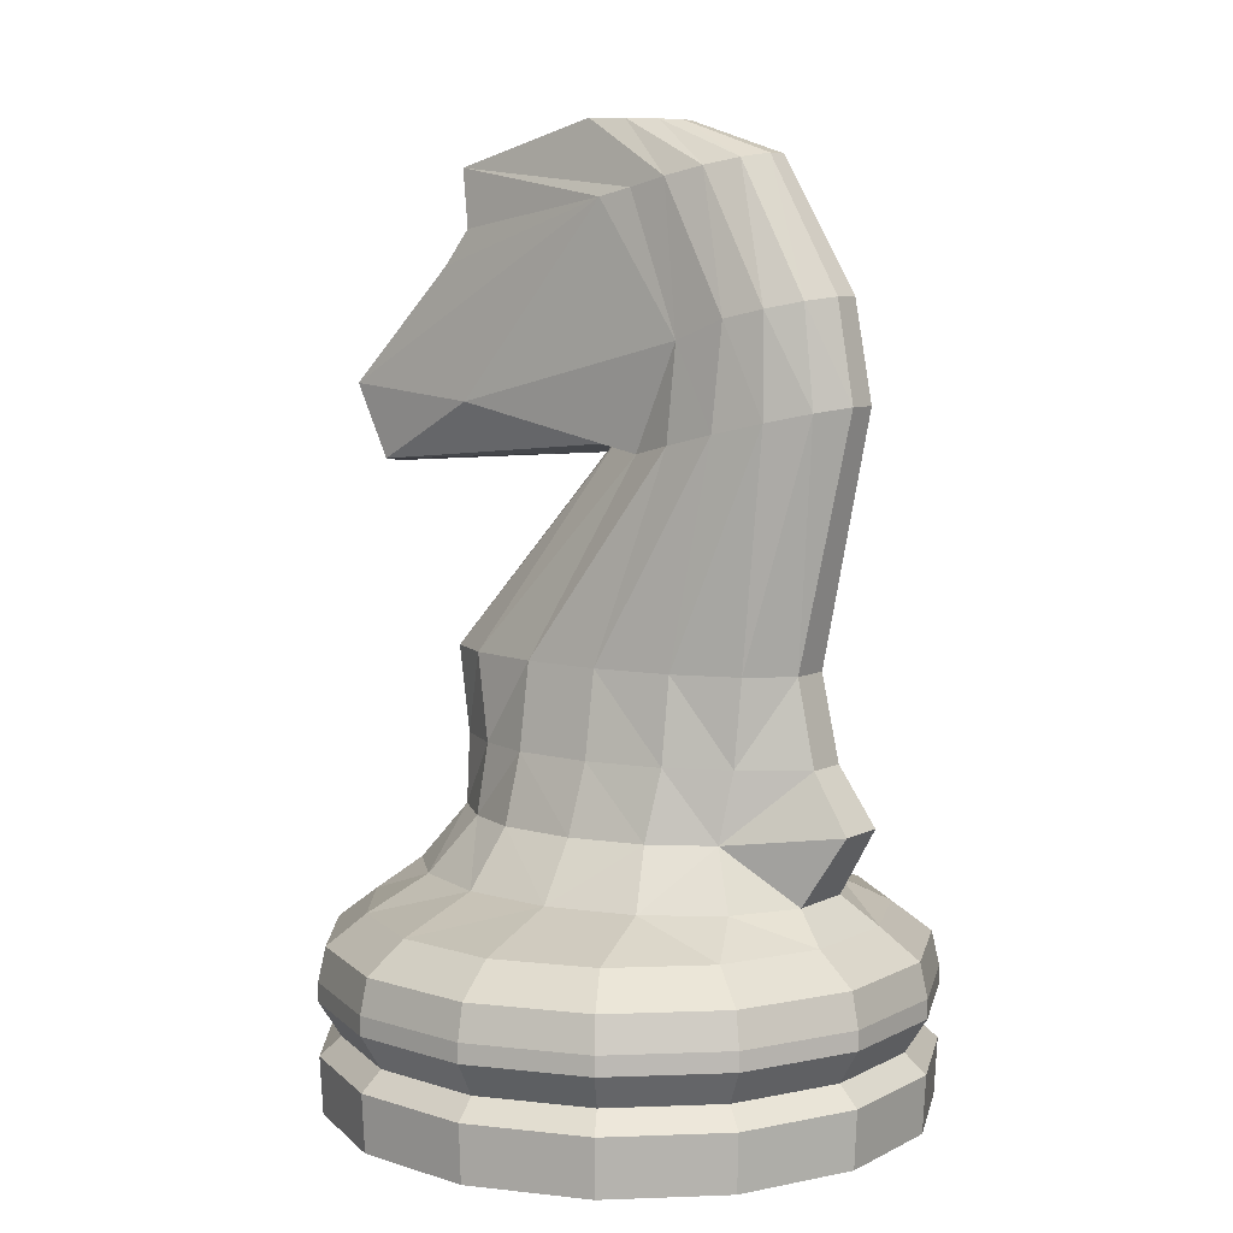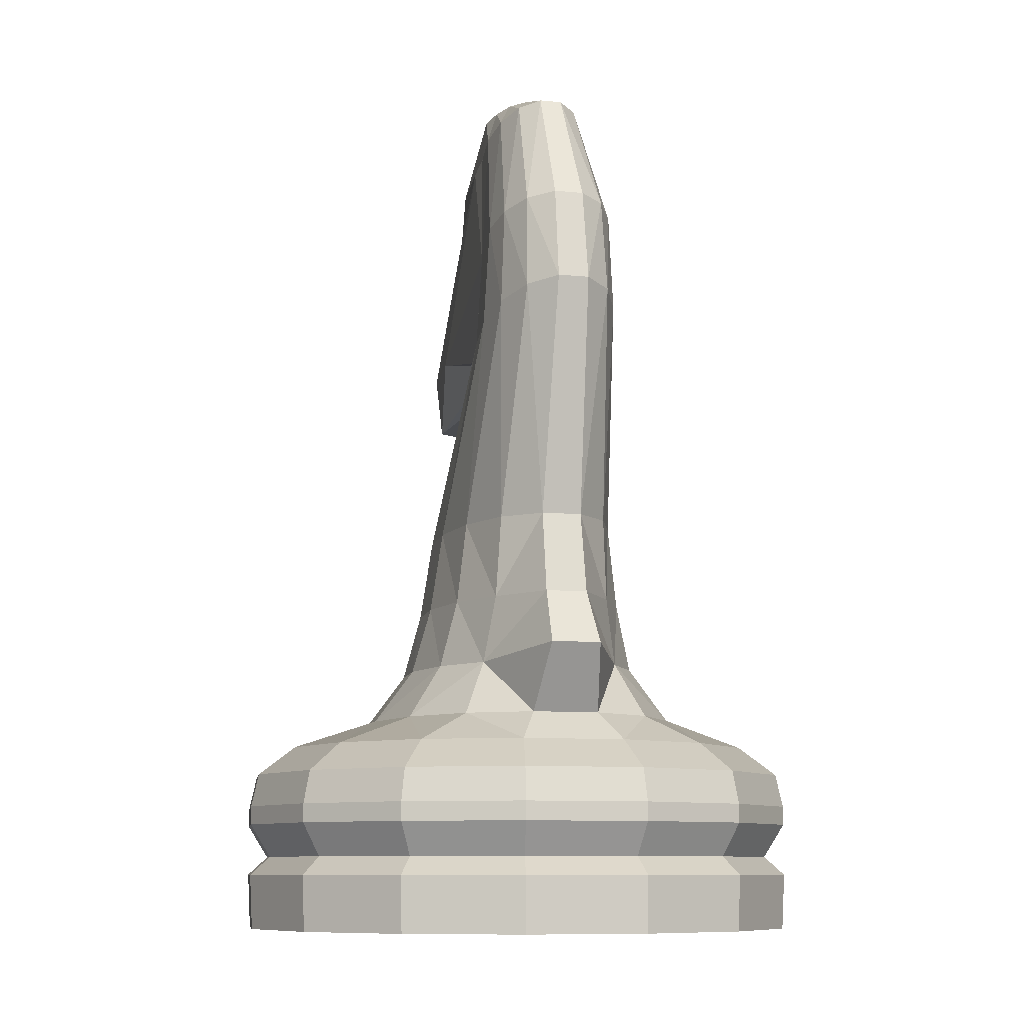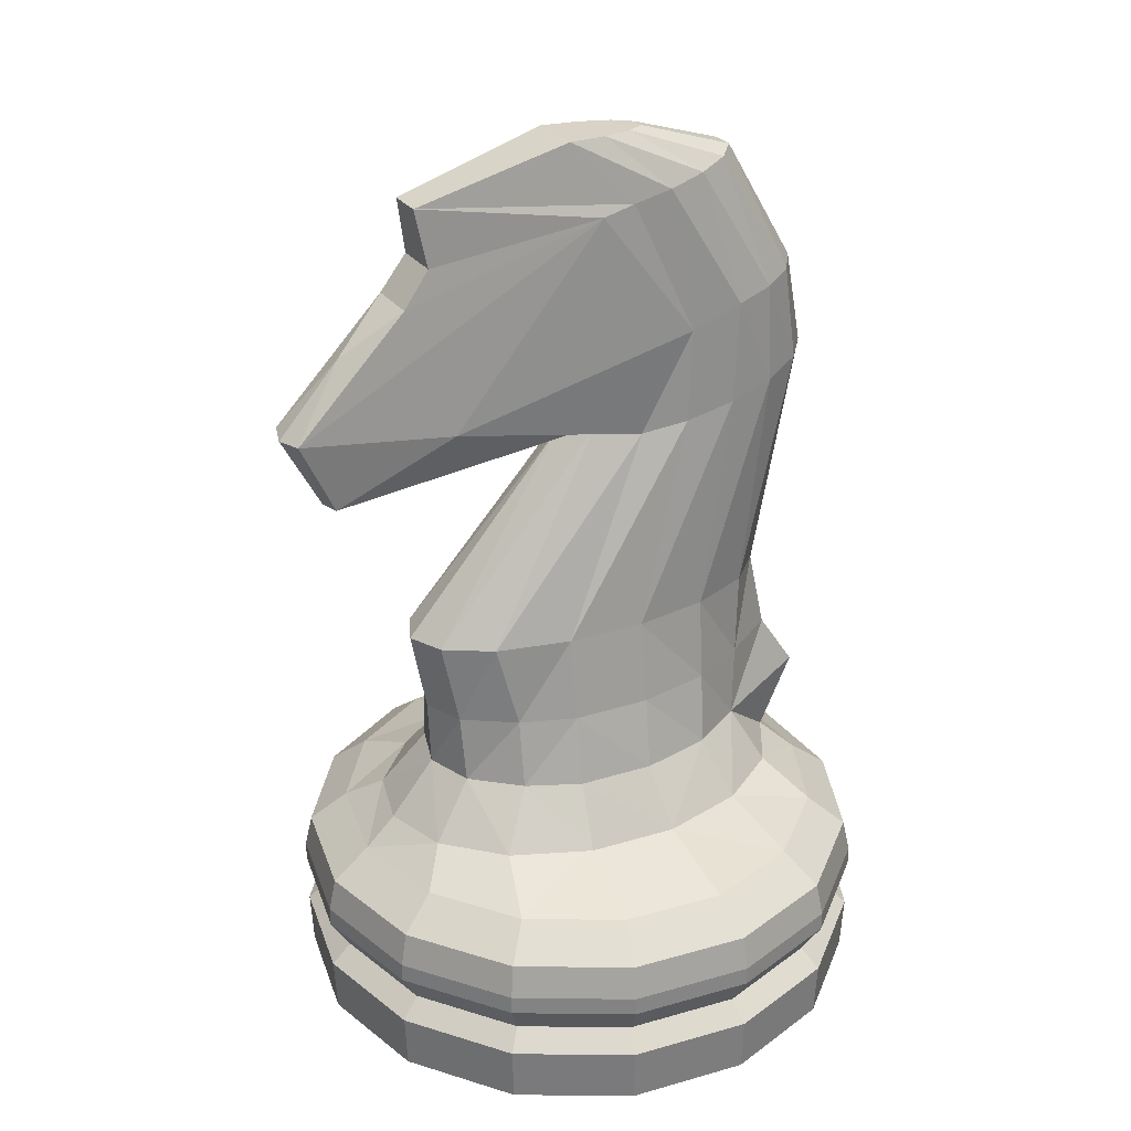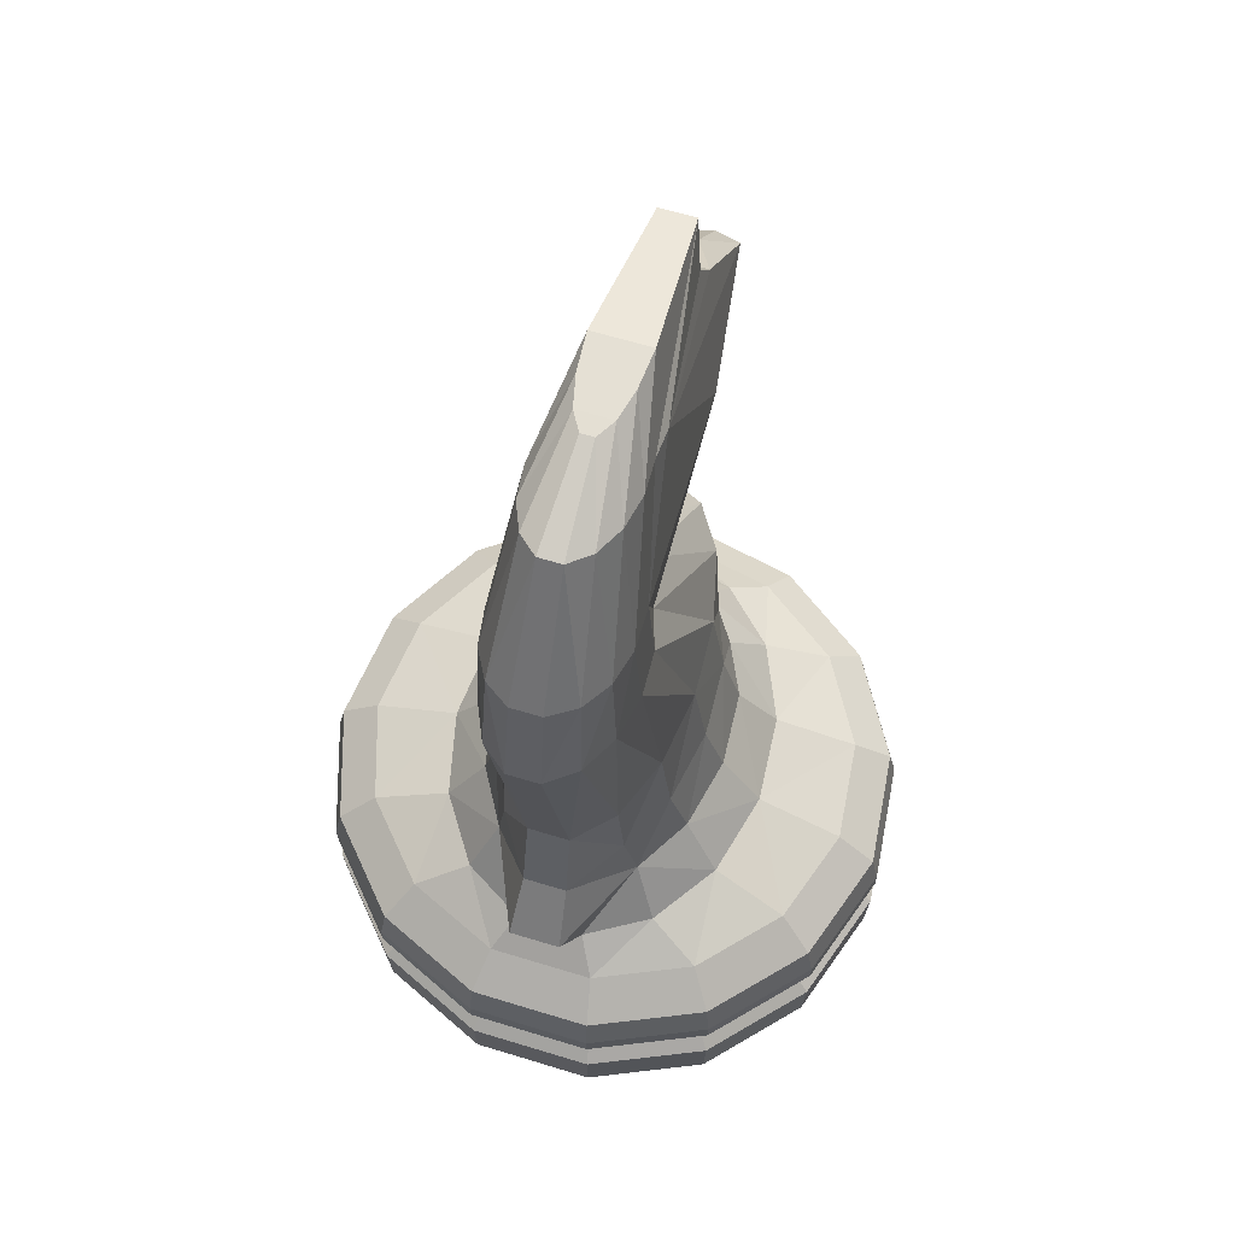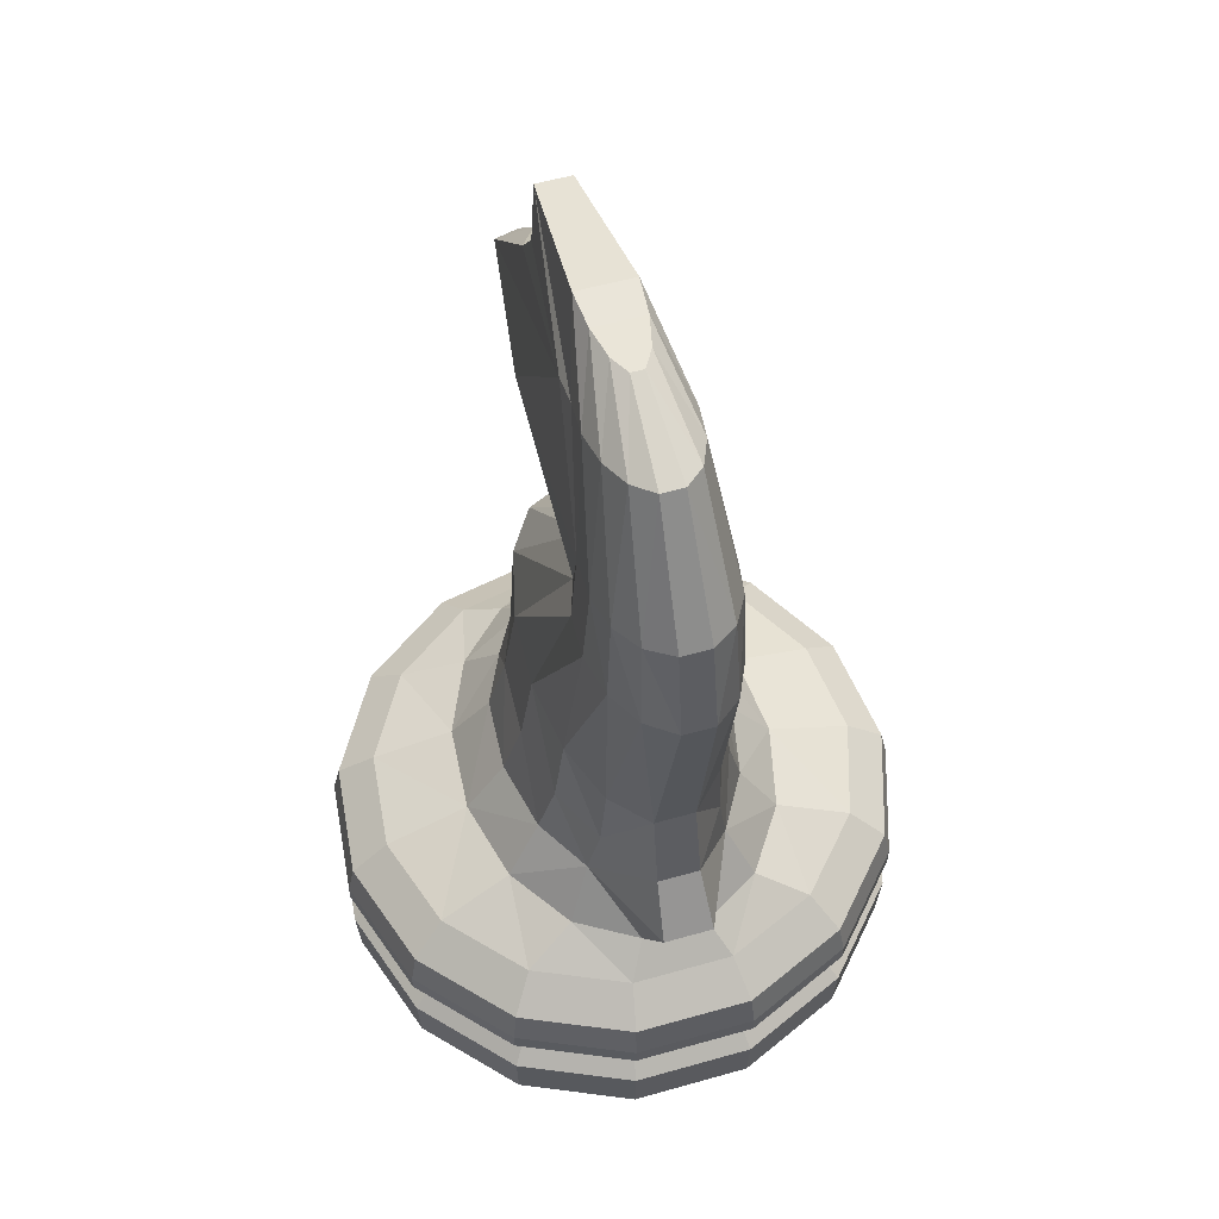
<metadata>
{"format":"obj","ext":"obj","renderer":"f3d","projection":"perspective","resolution":1024,"background":"white","views":[{"elev":7.2,"azim":-144.1,"up":"+Y"},{"elev":-9.5,"azim":-103.9,"up":"+Y"},{"elev":28.7,"azim":150.9,"up":"+Y"},{"elev":63.1,"azim":-72.8,"up":"+Y"},{"elev":56.8,"azim":-106.4,"up":"+Y"}]}
</metadata>
<code>
v 0.1681 0.5047 -0.1113
v 0.2412 0.5047 -0.06094
v 0.2374 0.4048 -0.07217
v 0.1707 0.4048 -0.1319
v 0.0869 0.5047 -0.1425
v 0.09201 0.4048 -0.1687
v -0.02874 0.5047 -0.149
v -0.02077 0.4048 -0.1765
v -0.1393 0.5047 -0.1298
v -0.1286 0.4048 -0.1537
v -0.2258 0.5047 -0.08807
v -0.2129 0.4048 -0.1043
v -0.3138 0.5047 -0.03115
v -0.3676 0.4227 -0.03689
v -0.3138 0.5047 0.03115
v -0.3676 0.4227 0.03689
v -0.2258 0.5047 0.08807
v -0.2129 0.4048 0.1043
v -0.1393 0.5047 0.1298
v -0.1286 0.4048 0.1537
v -0.02874 0.5047 0.149
v -0.02077 0.4048 0.1765
v 0.0869 0.5047 0.1425
v 0.09201 0.4048 0.1687
v 0.1681 0.5047 0.1113
v 0.1707 0.4048 0.1319
v 0.2412 0.5047 0.06094
v 0.2374 0.4048 0.07217
v 0.2654 0.5047 0
v 0.2609 0.4048 0
v 0.3006 0.3239 -0.097
v 0.2221 0.3239 -0.1772
v 0.1064 0.3239 -0.2268
v -0.02636 0.3239 -0.2372
v -0.1534 0.3239 -0.2065
v -0.2526 0.3239 -0.1402
v -0.3069 0.3239 -0.04958
v -0.3069 0.3239 0.04958
v -0.2526 0.3239 0.1402
v -0.1534 0.3239 0.2065
v -0.02636 0.3239 0.2372
v 0.1064 0.3239 0.2268
v 0.2221 0.3239 0.1772
v 0.3006 0.3239 0.097
v 0.3284 0.3239 0
v 0.3421 0.2816 -0.1493
v 0.2523 0.2816 -0.2728
v 0.1201 0.2816 -0.3491
v -0.03167 0.2816 -0.3651
v -0.1769 0.2816 -0.3179
v -0.2903 0.2816 -0.2158
v -0.3524 0.2816 -0.07633
v -0.3524 0.2816 0.07633
v -0.2903 0.2816 0.2158
v -0.1769 0.2816 0.3179
v -0.03167 0.2816 0.3651
v 0.1201 0.2816 0.3491
v 0.2523 0.2816 0.2728
v 0.3421 0.2816 0.1493
v 0.3738 0.2816 0
v 0.3938 0.2383 -0.1726
v 0.2901 0.2383 -0.3154
v 0.1372 0.2383 -0.4036
v -0.03828 0.2383 -0.4221
v -0.2061 0.2383 -0.3676
v -0.3373 0.2383 -0.2495
v -0.4091 0.2383 -0.08824
v -0.4091 0.2383 0.08824
v -0.3373 0.2383 0.2495
v -0.2061 0.2383 0.3676
v -0.03828 0.2383 0.4221
v 0.1372 0.2383 0.4036
v 0.2901 0.2383 0.3154
v 0.3938 0.2383 0.1726
v 0.4305 0.2383 0
v 0.4038 0.1888 -0.1771
v 0.2973 0.1888 -0.3236
v 0.1405 0.1888 -0.4141
v -0.03956 0.1888 -0.4331
v -0.2118 0.1888 -0.3771
v -0.3463 0.1888 -0.2559
v -0.42 0.1888 -0.09053
v -0.42 0.1888 0.09053
v -0.3463 0.1888 0.2559
v -0.2118 0.1888 0.3771
v -0.03956 0.1888 0.4331
v 0.1405 0.1888 0.4141
v 0.2973 0.1888 0.3236
v 0.4038 0.1888 0.1771
v 0.4414 0.1888 0
v 0.4038 0.161 -0.1771
v 0.2973 0.161 -0.3236
v 0.1405 0.161 -0.4141
v -0.03956 0.161 -0.4331
v -0.2118 0.161 -0.3771
v -0.3463 0.161 -0.2559
v -0.42 0.161 -0.09053
v -0.42 0.161 0.09053
v -0.3463 0.161 0.2559
v -0.2118 0.161 0.3771
v -0.03956 0.161 0.4331
v 0.1405 0.161 0.4141
v 0.2973 0.161 0.3236
v 0.4038 0.161 0.1771
v 0.4414 0.161 0
v 0.3759 0.1115 -0.1646
v 0.277 0.1115 -0.3007
v 0.1313 0.1115 -0.3848
v -0.03599 0.1115 -0.4024
v -0.196 0.1115 -0.3504
v -0.321 0.1115 -0.2378
v -0.3894 0.1115 -0.08412
v -0.3894 0.1115 0.08412
v -0.321 0.1115 0.2378
v -0.196 0.1115 0.3504
v -0.03599 0.1115 0.4024
v 0.1313 0.1115 0.3848
v 0.277 0.1115 0.3007
v 0.3759 0.1115 0.1646
v 0.4109 0.1115 0
v 0.4034 0.08408 -0.177
v 0.2971 0.08408 -0.3233
v 0.1404 0.08408 -0.4138
v -0.03952 0.08408 -0.4327
v -0.2116 0.08408 -0.3768
v -0.346 0.08408 -0.2557
v -0.4196 0.08408 -0.09046
v -0.4196 0.08408 0.09046
v -0.346 0.08408 0.2557
v -0.2116 0.08408 0.3768
v -0.03952 0.08408 0.4327
v 0.1404 0.08408 0.4138
v 0.2971 0.08408 0.3233
v 0.4034 0.08408 0.177
v 0.441 0.08408 0
v 0.3995 0.001898 -0.1752
v 0.2942 0.001898 -0.3201
v 0.1391 0.001898 -0.4096
v -0.03901 0.001898 -0.4284
v -0.2093 0.001898 -0.373
v -0.3424 0.001898 -0.2532
v -0.4153 0.001898 -0.08955
v -0.4153 0.001898 0.08955
v -0.3424 0.001898 0.2532
v -0.2093 0.001898 0.373
v -0.03901 0.001898 0.4284
v 0.1391 0.001898 0.4096
v 0.2942 0.001898 0.3201
v 0.3995 0.001898 0.1752
v 0.4367 0.001898 0
v 0.1965 0.6275 -0.09573
v 0.2648 0.6275 -0.05244
v 0.0866 0.6275 -0.123
v -0.029 0.6275 -0.13
v -0.1414 0.6274 -0.1158
v -0.2331 0.6271 -0.08163
v -0.2871 0.6266 -0.0299
v -0.2871 0.6266 0.0299
v -0.2331 0.6271 0.08163
v -0.1414 0.6274 0.1158
v -0.029 0.6275 0.13
v 0.0866 0.6275 0.123
v 0.1965 0.6275 0.09573
v 0.2648 0.6275 0.05244
v 0.2891 0.6275 0
v -0.05839 0.9111 -0.07463
v 0.000591 0.9229 -0.04088
v -0.1225 0.9258 -0.09587
v -0.1965 0.9428 -0.1014
v -0.2684 0.9591 -0.0903
v -0.3271 0.9722 -0.06363
v -0.3618 0.9797 -0.0233
v -0.3618 0.9797 0.0233
v -0.3271 0.9722 0.06363
v -0.2684 0.9591 0.0903
v -0.1965 0.9428 0.1014
v -0.1225 0.9258 0.09587
v -0.05839 0.9111 0.07463
v 0.000591 0.9229 0.04088
v 0.04395 0.9072 0
v 0.239 0.9738 -0.06968
v 0.4117 0.8864 -0.03817
v -0.1324 1.063 -0.08952
v -0.2083 1.092 -0.09466
v -0.2639 1.104 -0.08432
v -0.3094 1.114 -0.05942
v -0.3363 1.12 -0.02176
v -0.3363 1.12 0.02176
v -0.3094 1.114 0.05942
v -0.2639 1.104 0.08432
v -0.2083 1.092 0.09466
v -0.1324 1.063 0.08952
v 0.239 0.9738 0.06968
v 0.4117 0.8864 0.03817
v 0.4165 0.8817 0
v 0.005402 1.251 -0.06968
v 0.463 0.9944 -0.03817
v -0.04423 1.263 -0.06856
v -0.1015 1.276 -0.0725
v -0.1571 1.289 -0.06457
v -0.2026 1.299 -0.0455
v -0.2295 1.304 -0.01666
v -0.2295 1.304 0.01666
v -0.2026 1.299 0.0455
v -0.1571 1.289 0.06457
v -0.1015 1.276 0.0725
v -0.04423 1.263 0.06856
v 0.005402 1.251 0.06968
v 0.463 0.9944 0.03817
v 0.475 0.9917 0
v 0.2588 1.213 -0.0355
v 0.2976 1.161 -0.03817
v 0.274 1.298 -0.02608
v 0.04335 1.358 -0.04145
v -0.01368 1.356 -0.03692
v -0.06021 1.354 -0.02601
v -0.08762 1.352 -0.009527
v -0.08762 1.352 0.009528
v -0.06021 1.354 0.02601
v -0.01368 1.356 0.03692
v 0.04335 1.358 0.04145
v 0.274 1.298 0.02608
v 0.2588 1.213 0.0355
v 0.2976 1.161 0.03817
v 0.3826 1.095 0
f 1 3 4
f 5 4 6
f 5 8 7
f 7 10 9
f 9 12 11
f 13 12 14
f 13 16 15
f 15 18 17
f 19 18 20
f 21 20 22
f 23 22 24
f 23 26 25
f 25 28 27
f 27 30 29
f 2 30 3
f 3 32 4
f 4 33 6
f 6 34 8
f 10 34 35
f 12 35 36
f 12 37 14
f 16 37 38
f 18 38 39
f 18 40 20
f 20 41 22
f 24 41 42
f 26 42 43
f 28 43 44
f 30 44 45
f 30 31 3
f 32 46 47
f 33 47 48
f 34 48 49
f 34 50 35
f 35 51 36
f 36 52 37
f 37 53 38
f 39 53 54
f 40 54 55
f 41 55 56
f 41 57 42
f 42 58 43
f 43 59 44
f 44 60 45
f 31 60 46
f 47 61 62
f 48 62 63
f 49 63 64
f 50 64 65
f 51 65 66
f 52 66 67
f 52 68 53
f 53 69 54
f 54 70 55
f 55 71 56
f 56 72 57
f 57 73 58
f 58 74 59
f 59 75 60
f 46 75 61
f 62 76 77
f 63 77 78
f 64 78 79
f 65 79 80
f 66 80 81
f 67 81 82
f 67 83 68
f 68 84 69
f 69 85 70
f 70 86 71
f 71 87 72
f 72 88 73
f 73 89 74
f 74 90 75
f 61 90 76
f 76 92 77
f 77 93 78
f 78 94 79
f 79 95 80
f 80 96 81
f 81 97 82
f 82 98 83
f 83 99 84
f 84 100 85
f 85 101 86
f 86 102 87
f 87 103 88
f 88 104 89
f 89 105 90
f 90 91 76
f 91 107 92
f 92 108 93
f 93 109 94
f 94 110 95
f 95 111 96
f 96 112 97
f 97 113 98
f 99 113 114
f 100 114 115
f 101 115 116
f 102 116 117
f 103 117 118
f 104 118 119
f 105 119 120
f 105 106 91
f 107 121 122
f 108 122 123
f 109 123 124
f 110 124 125
f 111 125 126
f 112 126 127
f 112 128 113
f 113 129 114
f 114 130 115
f 115 131 116
f 116 132 117
f 117 133 118
f 118 134 119
f 119 135 120
f 106 135 121
f 121 137 122
f 122 138 123
f 123 139 124
f 124 140 125
f 125 141 126
f 126 142 127
f 128 142 143
f 129 143 144
f 130 144 145
f 131 145 146
f 132 146 147
f 133 147 148
f 134 148 149
f 135 149 150
f 135 136 121
f 141 139 147
f 2 151 152
f 1 153 151
f 5 154 153
f 9 154 7
f 11 155 9
f 11 157 156
f 15 157 13
f 17 158 15
f 17 160 159
f 19 161 160
f 23 161 21
f 25 162 23
f 27 163 25
f 29 164 27
f 29 152 165
f 151 167 152
f 153 166 151
f 154 168 153
f 155 169 154
f 156 170 155
f 157 171 156
f 158 172 157
f 158 174 173
f 159 175 174
f 160 176 175
f 161 177 176
f 162 178 177
f 163 179 178
f 164 180 179
f 152 180 165
f 167 181 182
f 166 183 181
f 169 183 168
f 170 184 169
f 171 185 170
f 172 186 171
f 173 187 172
f 173 189 188
f 174 190 189
f 175 191 190
f 176 192 191
f 178 192 177
f 179 193 178
f 180 194 179
f 180 182 195
f 181 197 182
f 183 196 181
f 183 199 198
f 184 200 199
f 185 201 200
f 186 202 201
f 188 202 187
f 189 203 188
f 190 204 189
f 191 205 190
f 192 206 191
f 192 208 207
f 193 209 208
f 195 209 194
f 195 197 210
f 196 212 197
f 196 213 211
f 198 214 213
f 199 215 214
f 200 216 215
f 201 217 216
f 203 217 202
f 204 218 203
f 205 219 204
f 206 220 205
f 207 221 206
f 208 222 207
f 208 224 223
f 209 225 224
f 197 225 210
f 213 221 222
f 211 224 212
f 216 220 215
f 222 211 213
f 215 221 214
f 218 216 217
f 225 212 224
f 1 2 3
f 5 1 4
f 5 6 8
f 7 8 10
f 9 10 12
f 13 11 12
f 13 14 16
f 15 16 18
f 19 17 18
f 21 19 20
f 23 21 22
f 23 24 26
f 25 26 28
f 27 28 30
f 2 29 30
f 3 31 32
f 4 32 33
f 6 33 34
f 10 8 34
f 12 10 35
f 12 36 37
f 16 14 37
f 18 16 38
f 18 39 40
f 20 40 41
f 24 22 41
f 26 24 42
f 28 26 43
f 30 28 44
f 30 45 31
f 32 31 46
f 33 32 47
f 34 33 48
f 34 49 50
f 35 50 51
f 36 51 52
f 37 52 53
f 39 38 53
f 40 39 54
f 41 40 55
f 41 56 57
f 42 57 58
f 43 58 59
f 44 59 60
f 31 45 60
f 47 46 61
f 48 47 62
f 49 48 63
f 50 49 64
f 51 50 65
f 52 51 66
f 52 67 68
f 53 68 69
f 54 69 70
f 55 70 71
f 56 71 72
f 57 72 73
f 58 73 74
f 59 74 75
f 46 60 75
f 62 61 76
f 63 62 77
f 64 63 78
f 65 64 79
f 66 65 80
f 67 66 81
f 67 82 83
f 68 83 84
f 69 84 85
f 70 85 86
f 71 86 87
f 72 87 88
f 73 88 89
f 74 89 90
f 61 75 90
f 76 91 92
f 77 92 93
f 78 93 94
f 79 94 95
f 80 95 96
f 81 96 97
f 82 97 98
f 83 98 99
f 84 99 100
f 85 100 101
f 86 101 102
f 87 102 103
f 88 103 104
f 89 104 105
f 90 105 91
f 91 106 107
f 92 107 108
f 93 108 109
f 94 109 110
f 95 110 111
f 96 111 112
f 97 112 113
f 99 98 113
f 100 99 114
f 101 100 115
f 102 101 116
f 103 102 117
f 104 103 118
f 105 104 119
f 105 120 106
f 107 106 121
f 108 107 122
f 109 108 123
f 110 109 124
f 111 110 125
f 112 111 126
f 112 127 128
f 113 128 129
f 114 129 130
f 115 130 131
f 116 131 132
f 117 132 133
f 118 133 134
f 119 134 135
f 106 120 135
f 121 136 137
f 122 137 138
f 123 138 139
f 124 139 140
f 125 140 141
f 126 141 142
f 128 127 142
f 129 128 143
f 130 129 144
f 131 130 145
f 132 131 146
f 133 132 147
f 134 133 148
f 135 134 149
f 135 150 136
f 138 137 139
f 137 136 139
f 136 150 149
f 149 148 147
f 147 146 145
f 145 144 147
f 144 143 147
f 143 142 141
f 141 140 139
f 136 149 139
f 149 147 139
f 143 141 147
f 2 1 151
f 1 5 153
f 5 7 154
f 9 155 154
f 11 156 155
f 11 13 157
f 15 158 157
f 17 159 158
f 17 19 160
f 19 21 161
f 23 162 161
f 25 163 162
f 27 164 163
f 29 165 164
f 29 2 152
f 151 166 167
f 153 168 166
f 154 169 168
f 155 170 169
f 156 171 170
f 157 172 171
f 158 173 172
f 158 159 174
f 159 160 175
f 160 161 176
f 161 162 177
f 162 163 178
f 163 164 179
f 164 165 180
f 152 167 180
f 167 166 181
f 166 168 183
f 169 184 183
f 170 185 184
f 171 186 185
f 172 187 186
f 173 188 187
f 173 174 189
f 174 175 190
f 175 176 191
f 176 177 192
f 178 193 192
f 179 194 193
f 180 195 194
f 180 167 182
f 181 196 197
f 183 198 196
f 183 184 199
f 184 185 200
f 185 186 201
f 186 187 202
f 188 203 202
f 189 204 203
f 190 205 204
f 191 206 205
f 192 207 206
f 192 193 208
f 193 194 209
f 195 210 209
f 195 182 197
f 196 211 212
f 196 198 213
f 198 199 214
f 199 200 215
f 200 201 216
f 201 202 217
f 203 218 217
f 204 219 218
f 205 220 219
f 206 221 220
f 207 222 221
f 208 223 222
f 208 209 224
f 209 210 225
f 197 212 225
f 213 214 221
f 211 223 224
f 216 219 220
f 222 223 211
f 215 220 221
f 218 219 216

</code>
